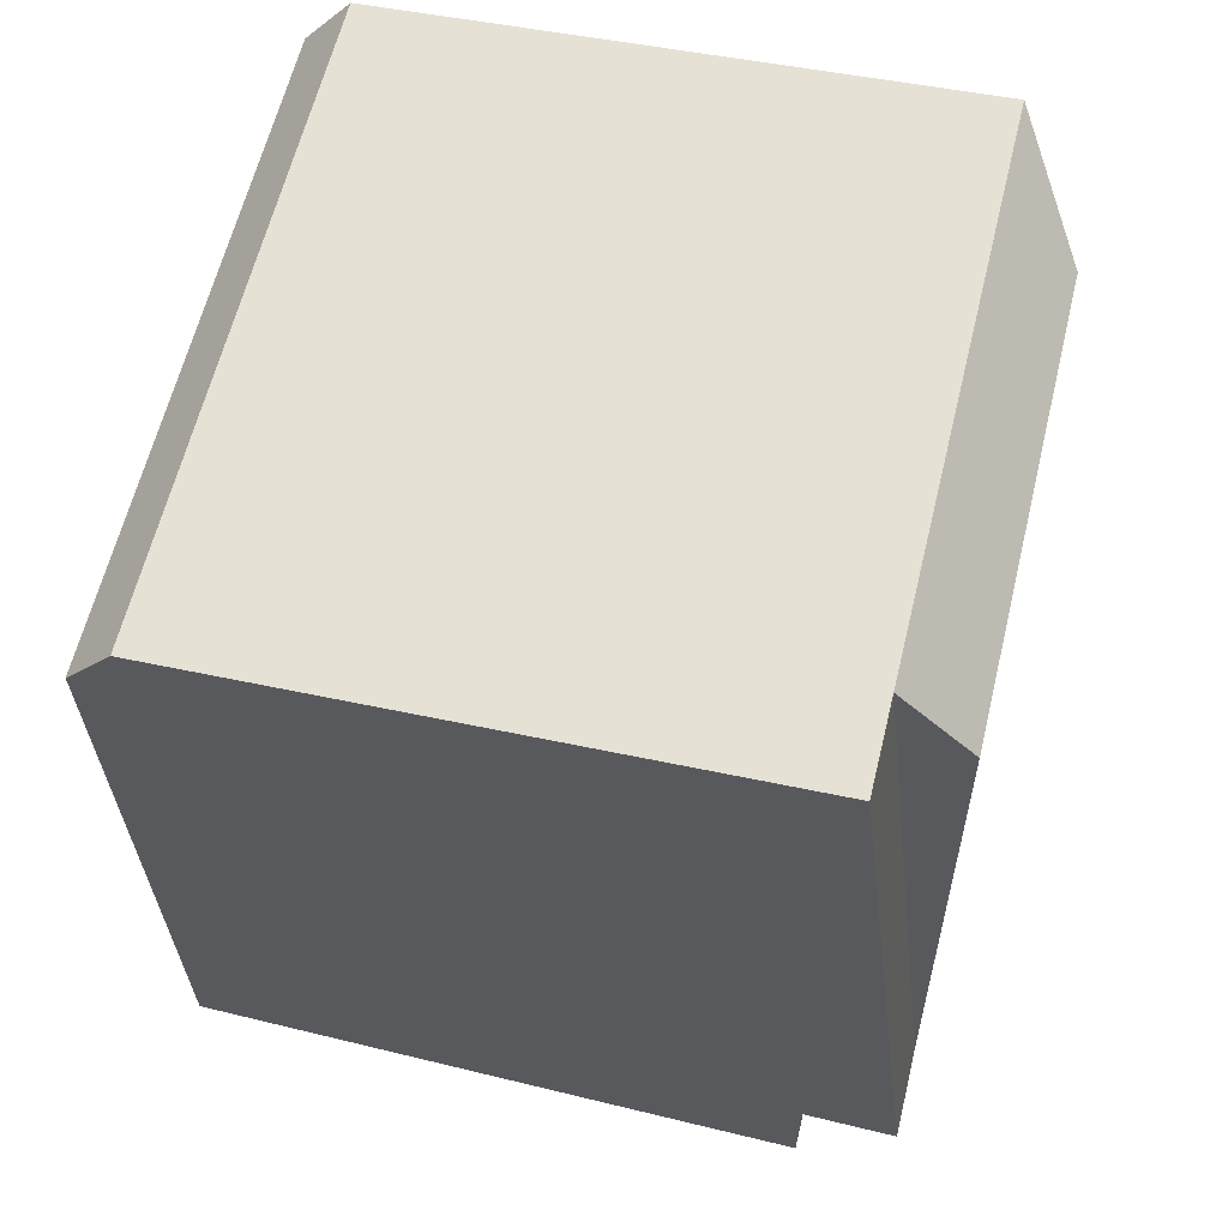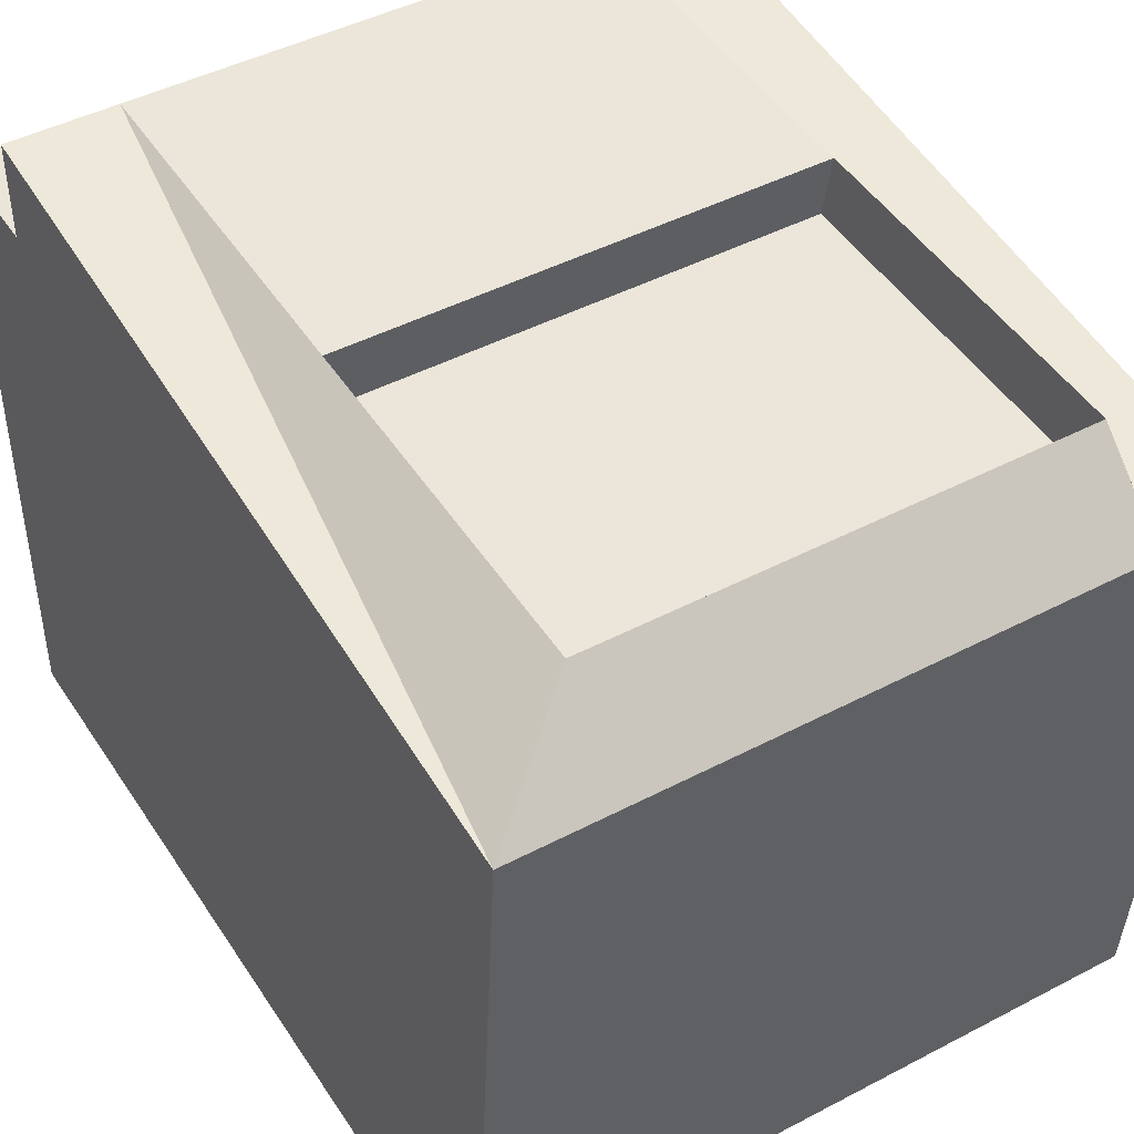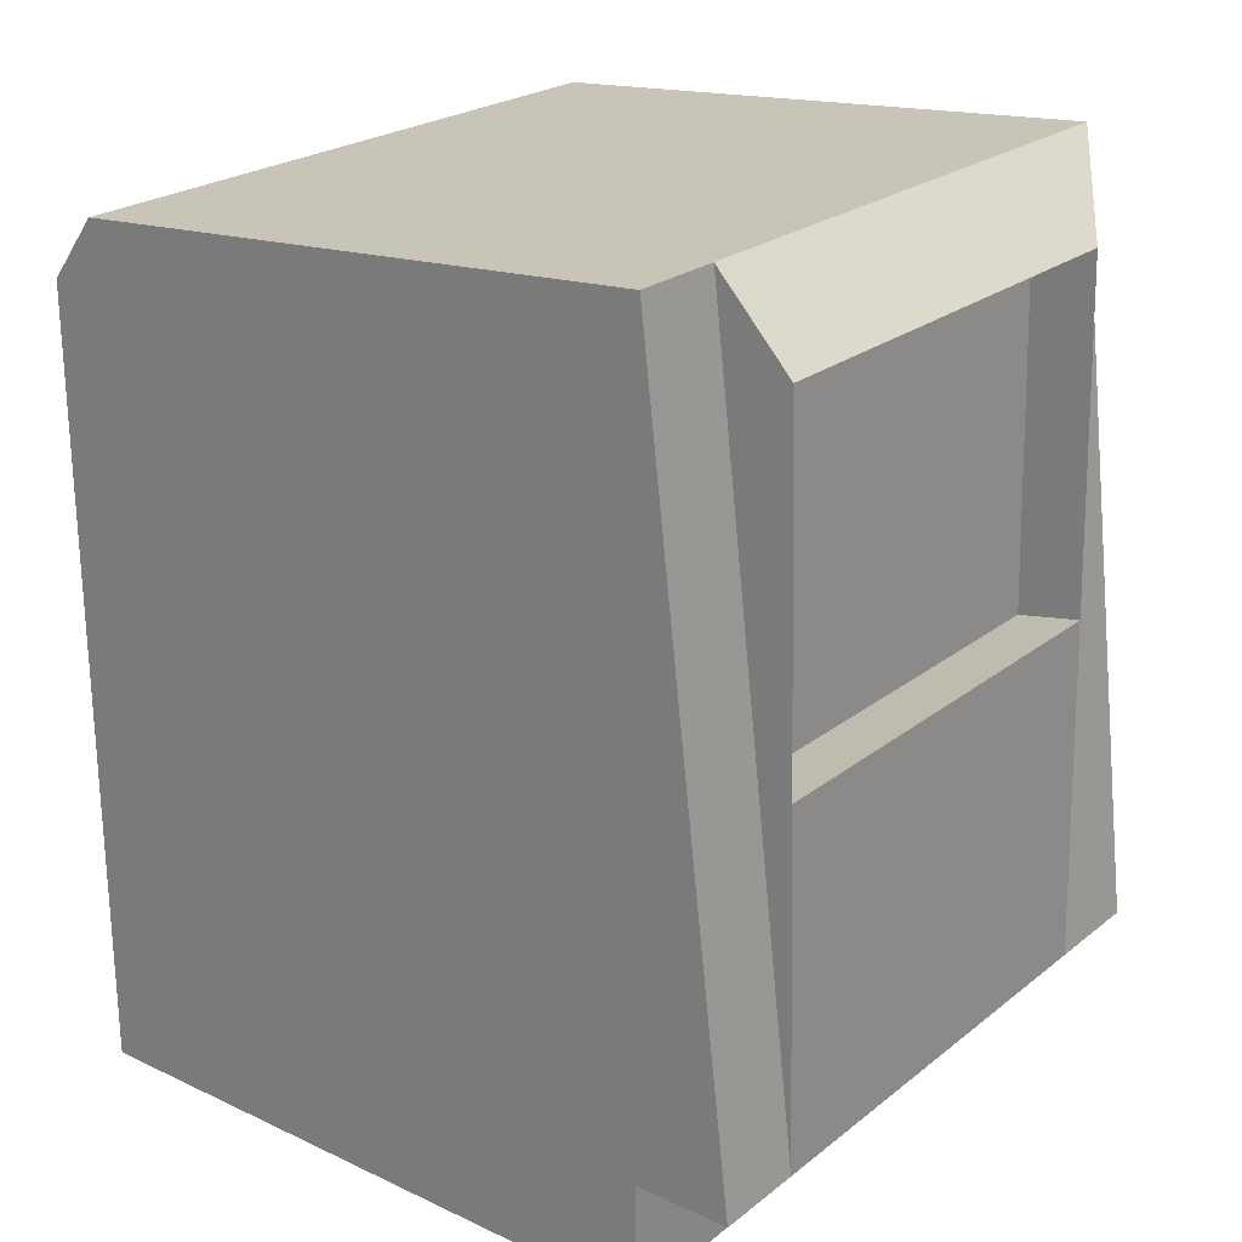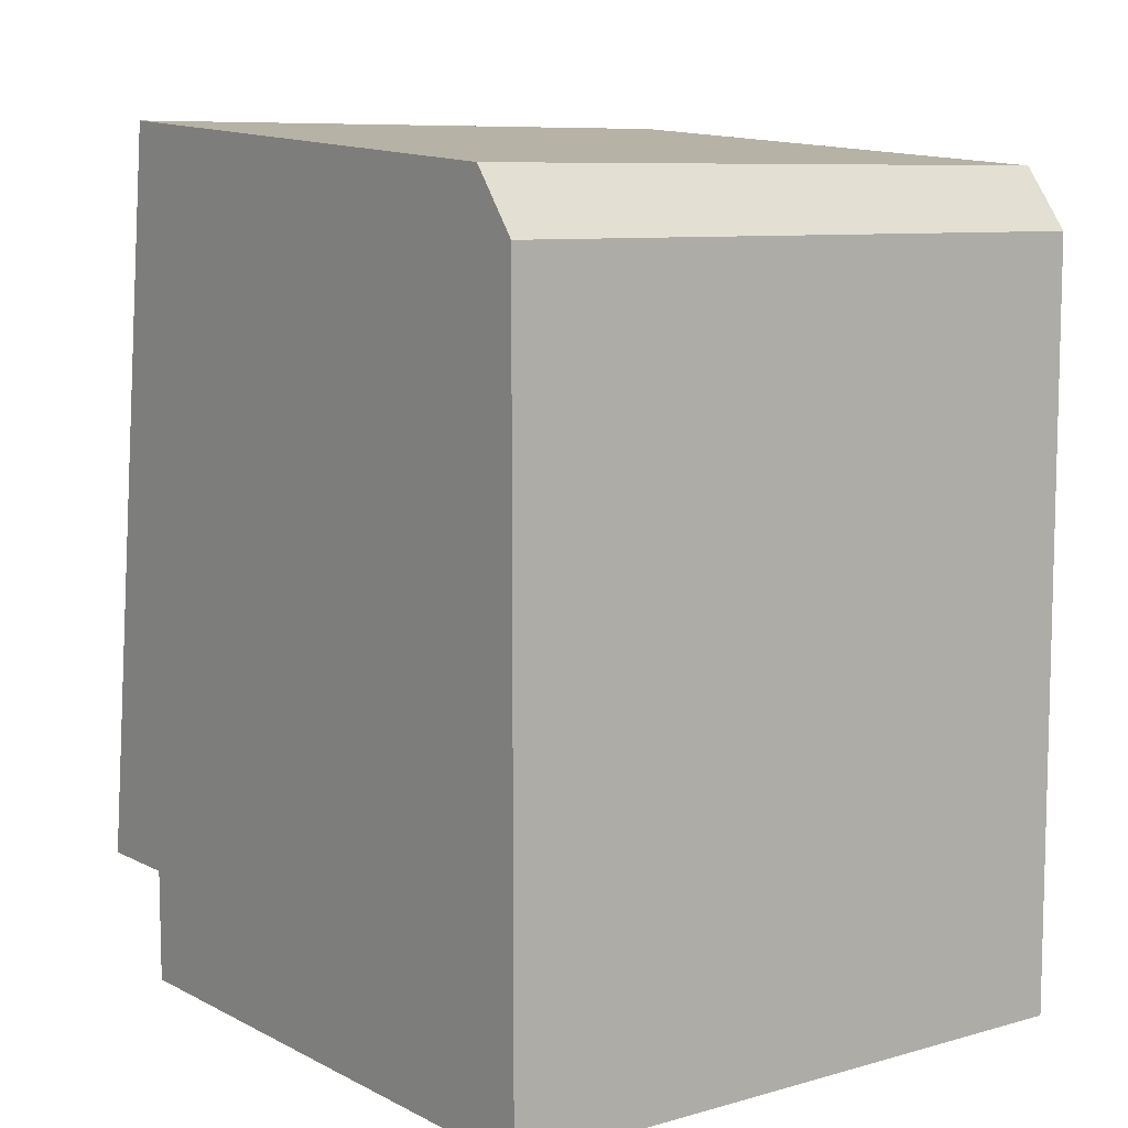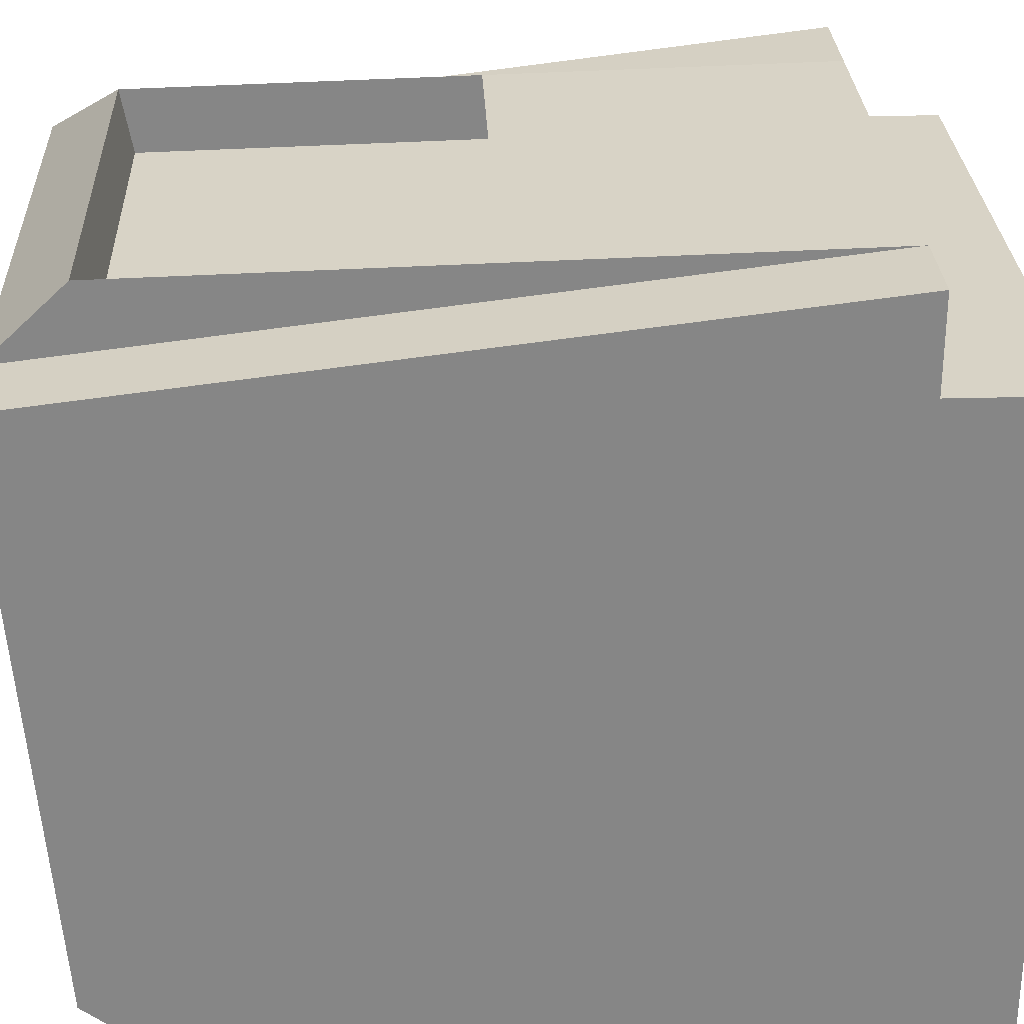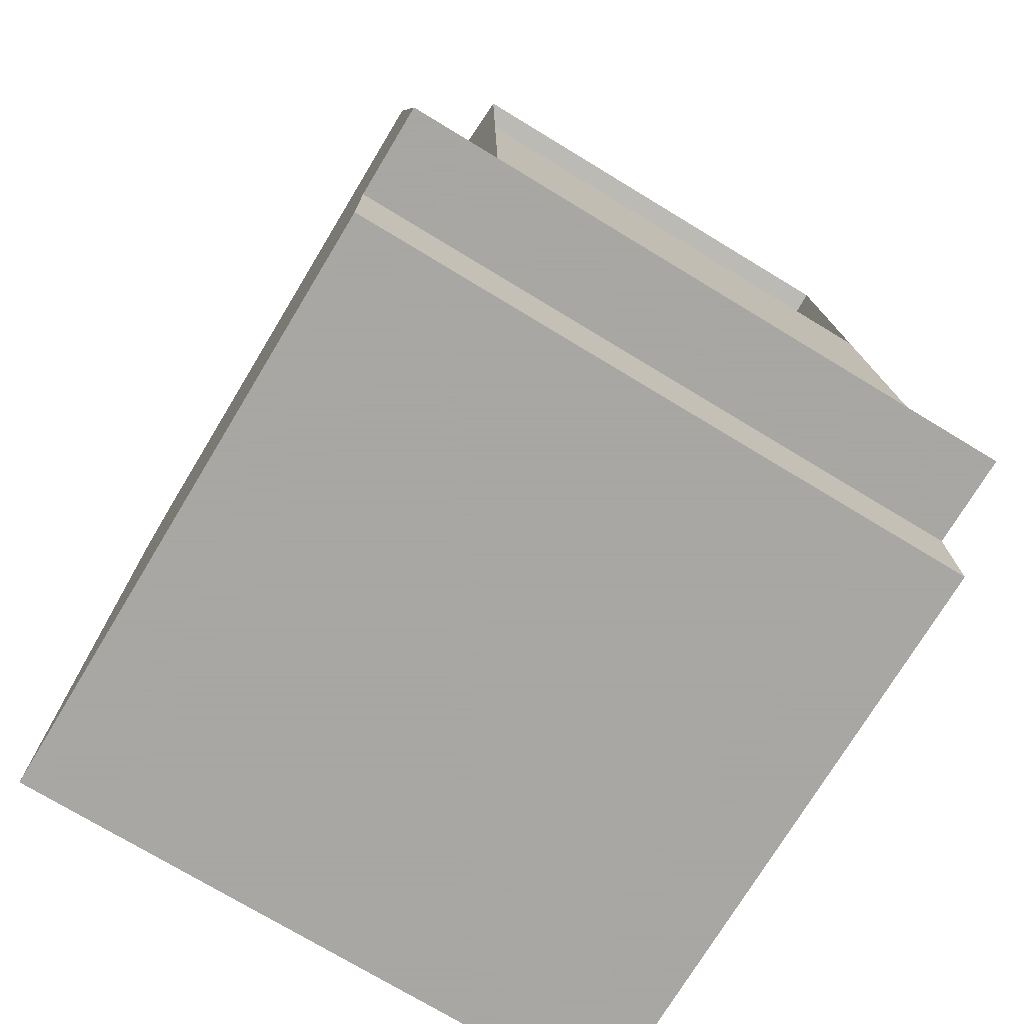
<metadata>
{"format":"obj","ext":"obj","renderer":"f3d","projection":"perspective","resolution":1024,"background":"white","views":[{"elev":62.8,"azim":-76.2,"up":"+Y"},{"elev":45.3,"azim":148.8,"up":"+Z"},{"elev":23.6,"azim":-52.1,"up":"+Y"},{"elev":8.6,"azim":143.1,"up":"+Y"},{"elev":28.2,"azim":-92.4,"up":"+Z"},{"elev":-74.4,"azim":-31.2,"up":"+Y"}]}
</metadata>
<code>
o Cube_Cube.003
v 0.2267 0.1211 -0.1015
v -0.2404 0.1211 -0.1015
v 0.2267 0.001475 -0.1015
v -0.2404 0.001475 -0.1015
v 0.2267 0.1211 -0.005922
v -0.2404 0.1211 -0.005922
v -0.2404 0.1211 -0.7469
v 0.2267 0.1211 -0.7469
v -0.3323 0.001475 -0.7469
v 0.3323 0.001475 -0.7469
v -0.3323 0.001475 -0.7469
v 0.3323 0.001475 -0.7469
v -0.3323 0.9077 -0.1002
v 0.3323 0.9077 -0.1002
v -0.3323 0.1211 -0.005922
v -0.3323 0.1211 -0.7469
v 0.3323 0.1211 -0.7469
v 0.3323 0.1211 -0.005922
v -0.3323 0.001475 -0.1015
v 0.3323 0.001475 -0.1015
v -0.3323 0.1211 -0.1015
v 0.3323 0.1211 -0.1015
v 0.3179 3.664 -3.862
v -0.3323 0.8618 -0.6983
v 0.3323 0.8618 -0.6983
v -0.3323 0.7984 -0.7469
v 0.3323 0.7984 -0.7469
v -0.2404 0.9077 -0.1002
v 0.2267 0.9077 -0.1002
v -0.2404 0.001475 -0.7469
v 0.2267 0.001475 -0.7469
v 0.2267 0.8618 -0.6983
v -0.2404 0.8618 -0.6983
v 0.2267 0.7984 -0.7469
v -0.2404 0.7984 -0.7469
v -0.00687 0.1211 -0.005922
v -0.00687 0.9077 -0.1002
v 0.2267 0.8271 -0.02461
v -0.2404 0.8271 -0.02461
v -0.00687 0.8271 -0.02461
v -0.1237 0.1211 -0.005922
v 0.2267 0.4741 -0.01527
v -0.2404 0.4741 -0.01527
v 0.1099 0.1211 -0.005922
v 0.1099 0.8271 -0.02461
v -0.1237 0.8271 -0.02461
v 0.2267 0.8271 -0.02461
v -0.2404 0.8271 -0.02461
v 0.2267 0.4741 -0.01527
v -0.2404 0.4741 -0.01527
v 0.2267 0.8271 -0.02461
v -0.2404 0.8271 -0.02461
v 0.2267 0.4741 -0.01527
v -0.2404 0.4741 -0.01527
v 0.2267 0.8152 -0.09004
v -0.2404 0.8152 -0.09004
v 0.2267 0.4622 -0.08069
v -0.2404 0.4622 -0.08069
v 0.2267 0.8152 -0.09004
v -0.2404 0.8152 -0.09004
v 0.2267 0.4622 -0.08069
v -0.2404 0.4622 -0.08069
f 15 21 2 6
f 4 3 1 2
f 19 4 2 21
f 6 2 1 5 44 36 41
f 35 34 8 7
f 26 35 7 16
f 21 16 9 19
f 8 17 10 31
f 3 31 10 20
f 34 27 17 8
f 25 14 18 22 17 27
f 17 22 20 10
f 21 15 13 24 26 16
f 3 20 22 1
f 5 1 22 18
f 28 33 24 13
f 34 32 25 27
f 28 13 15 6 43 39
f 4 30 31 3
f 19 9 30 4
f 7 8 31 30
f 16 7 30 9
f 14 25 32 29
f 29 32 33 28 37
f 26 24 33 35
f 35 33 32 34
f 14 29 38 42 5 18
f 29 37 40 45 38
f 37 28 39 46 40
f 60 55 57 58
f 39 43 50 48
f 42 38 47 49
f 48 50 54 52
f 49 47 51 53
f 52 54 58 56
f 53 51 55 57
f 56 58 62 60
f 57 55 59 61
f 58 57 49 43
f 5 42 43 6
f 56 39 38 55
l 12 11

</code>
